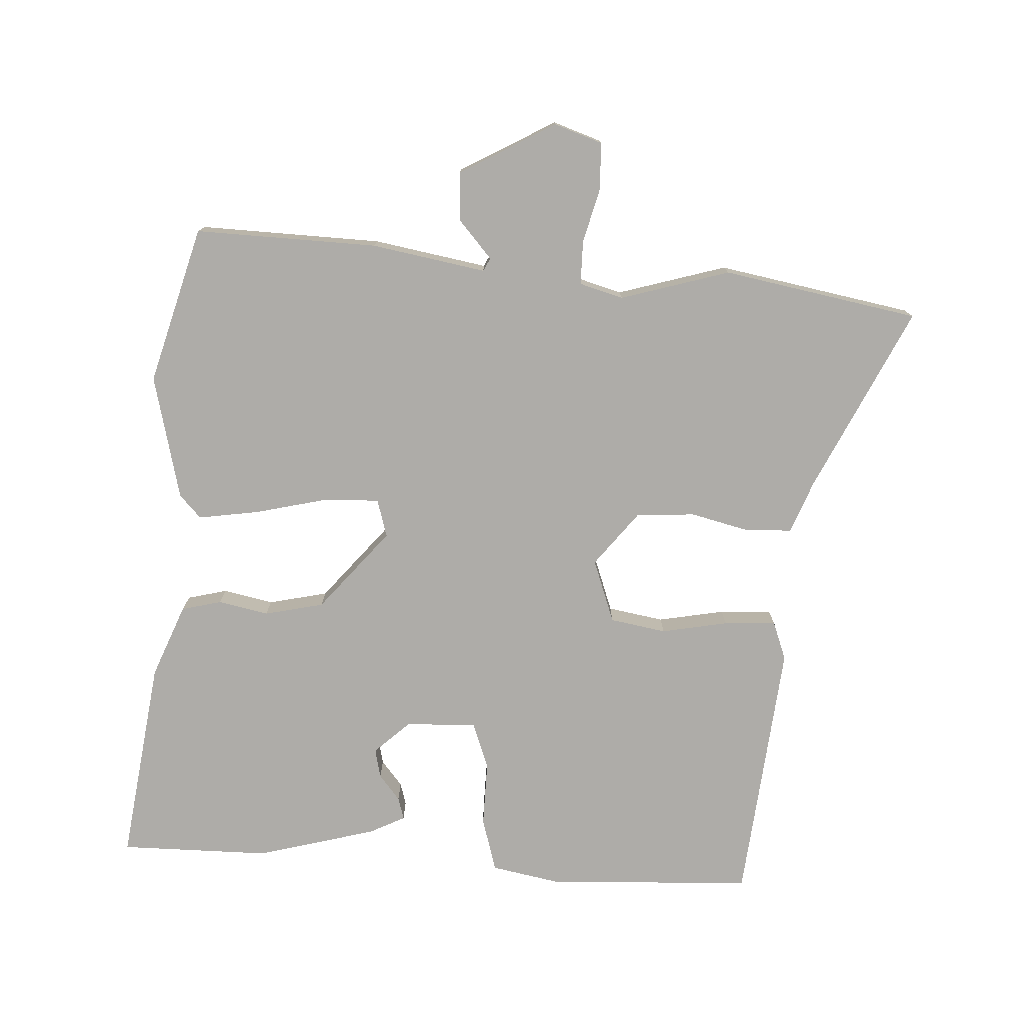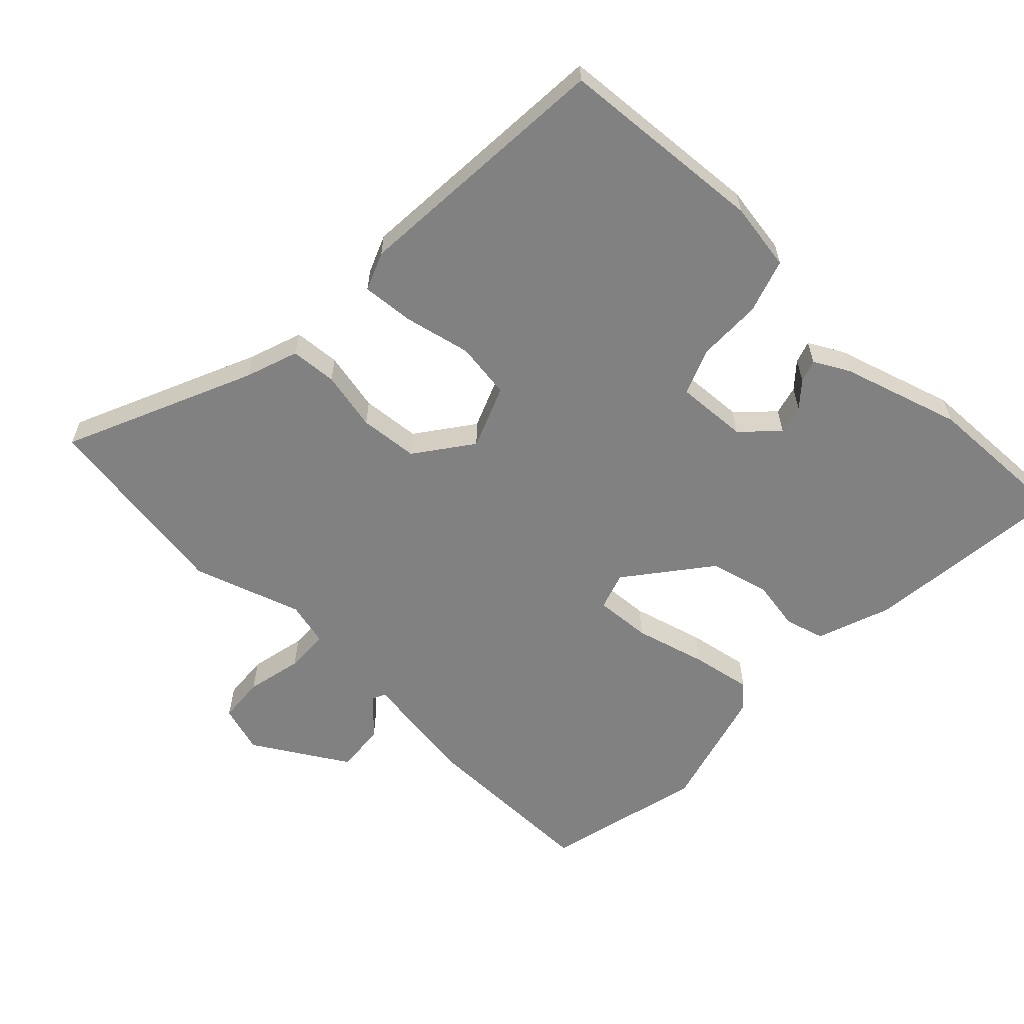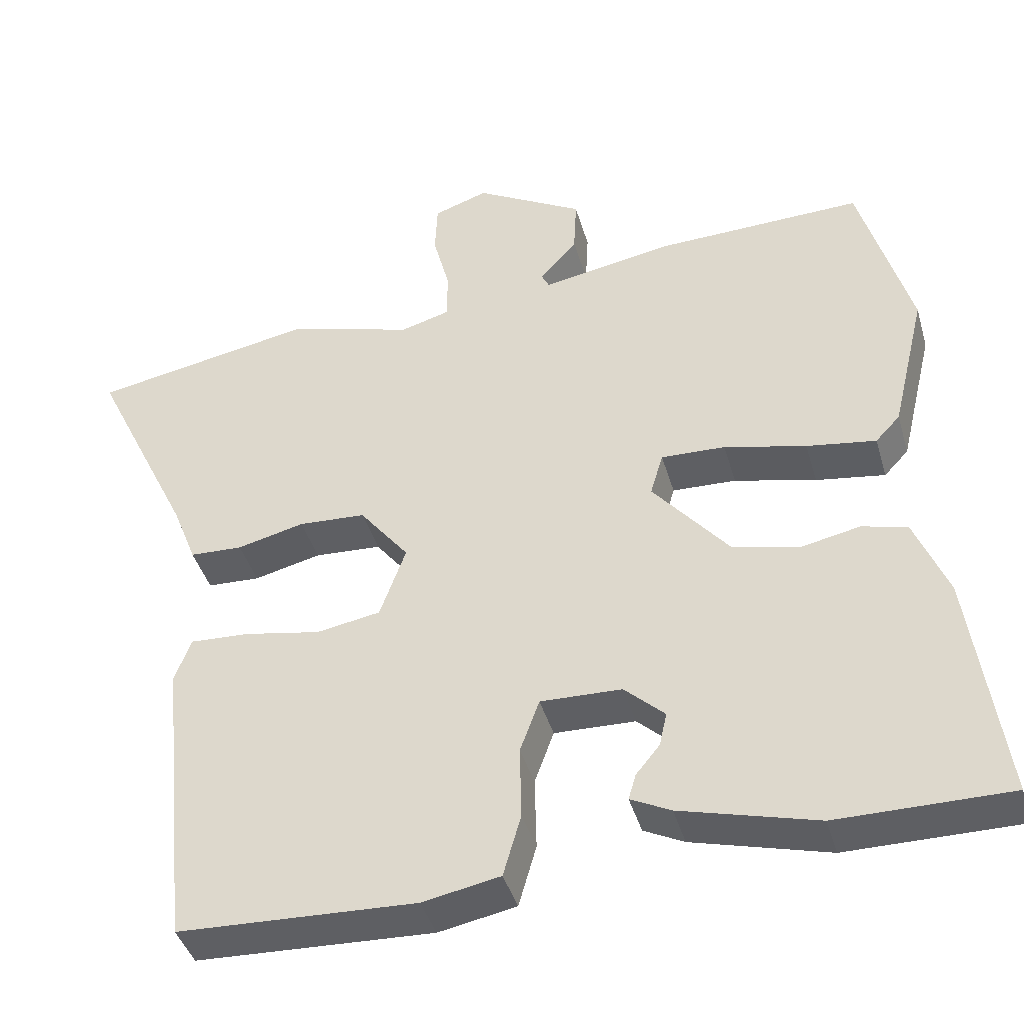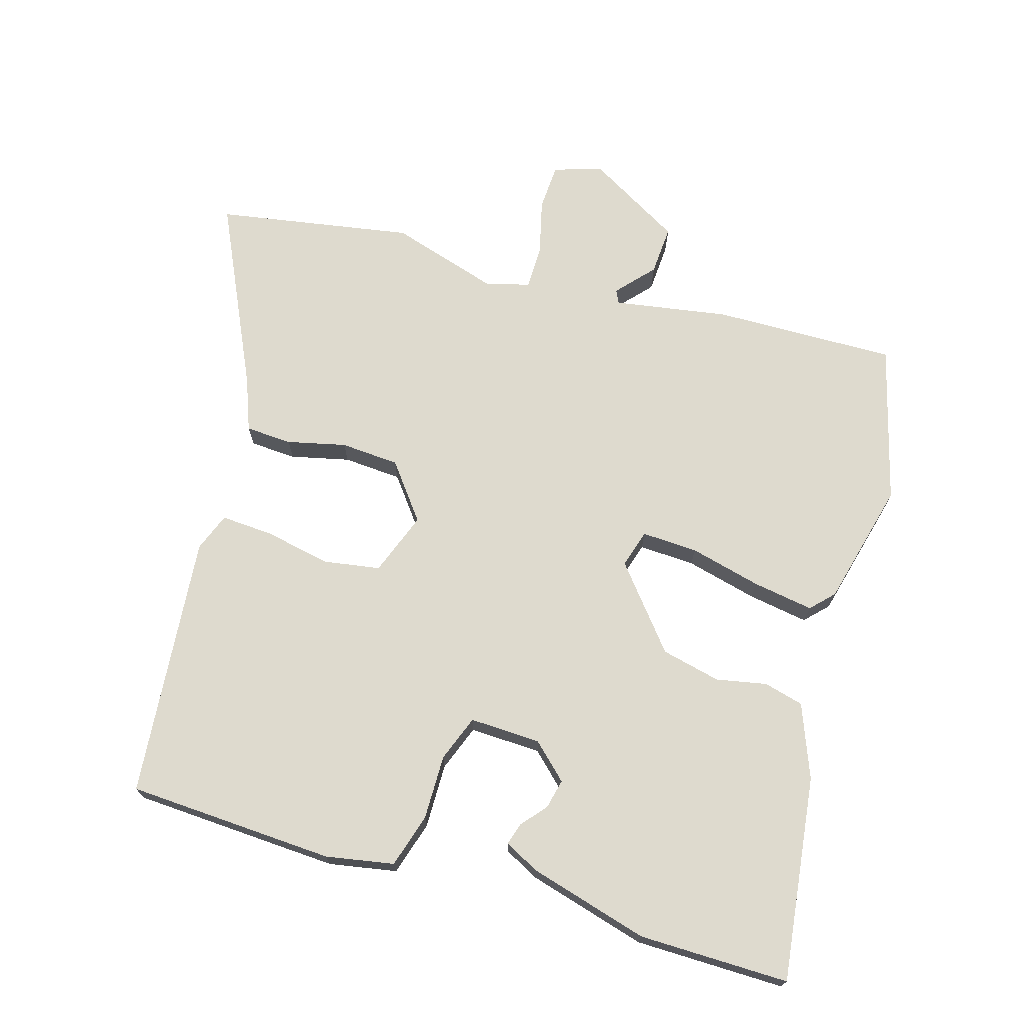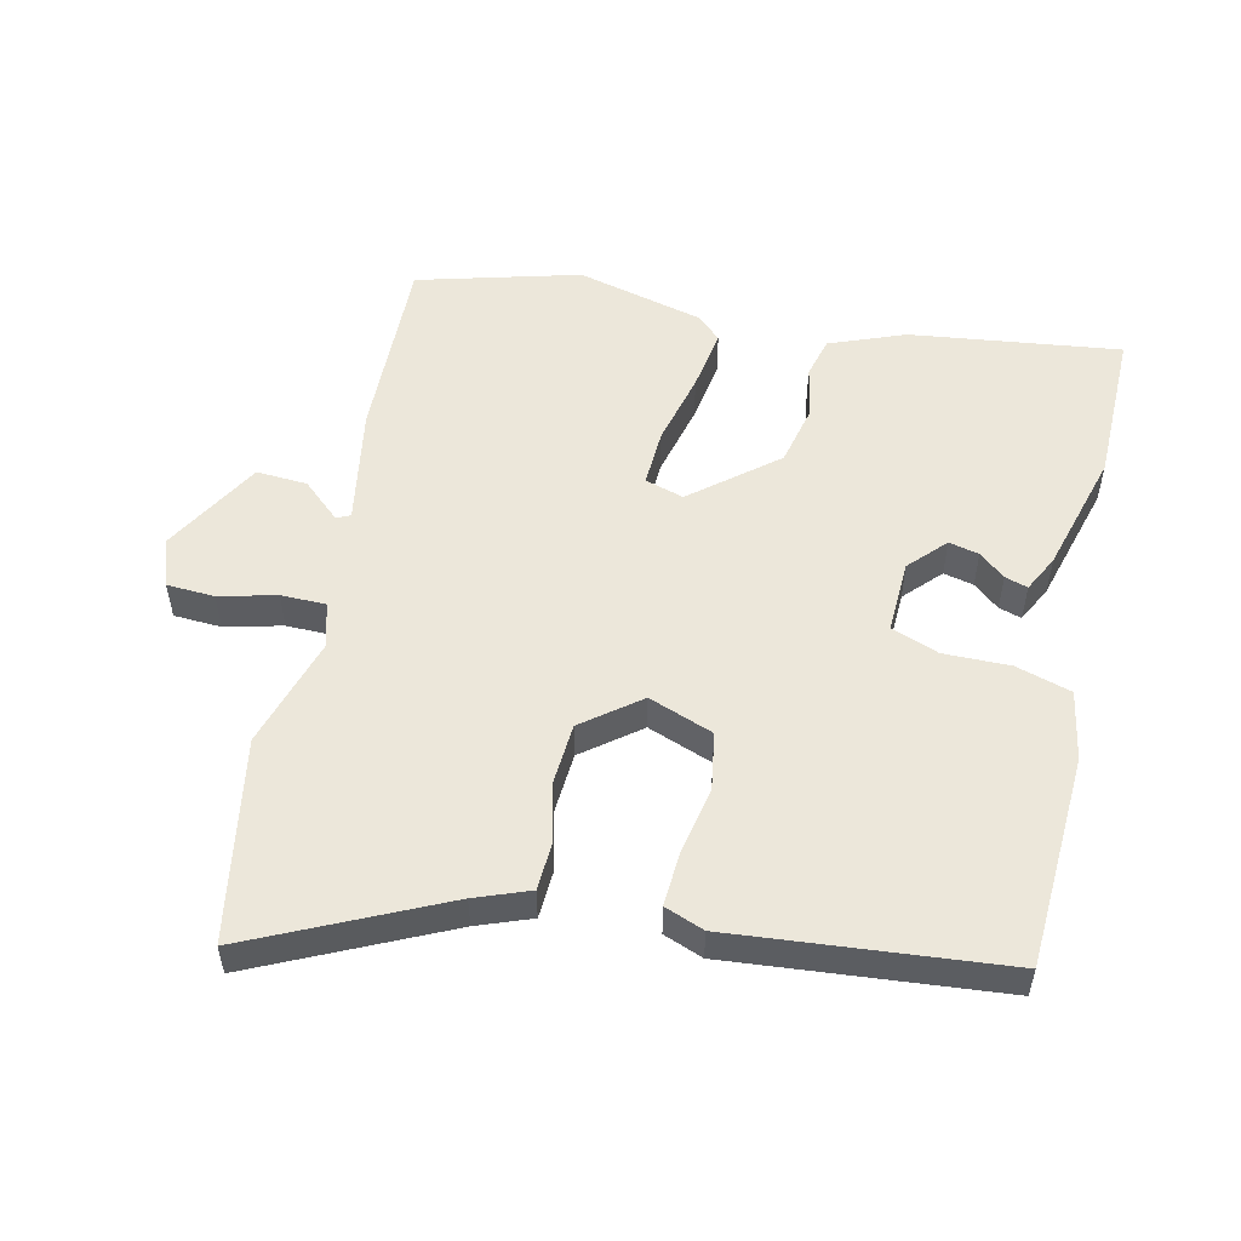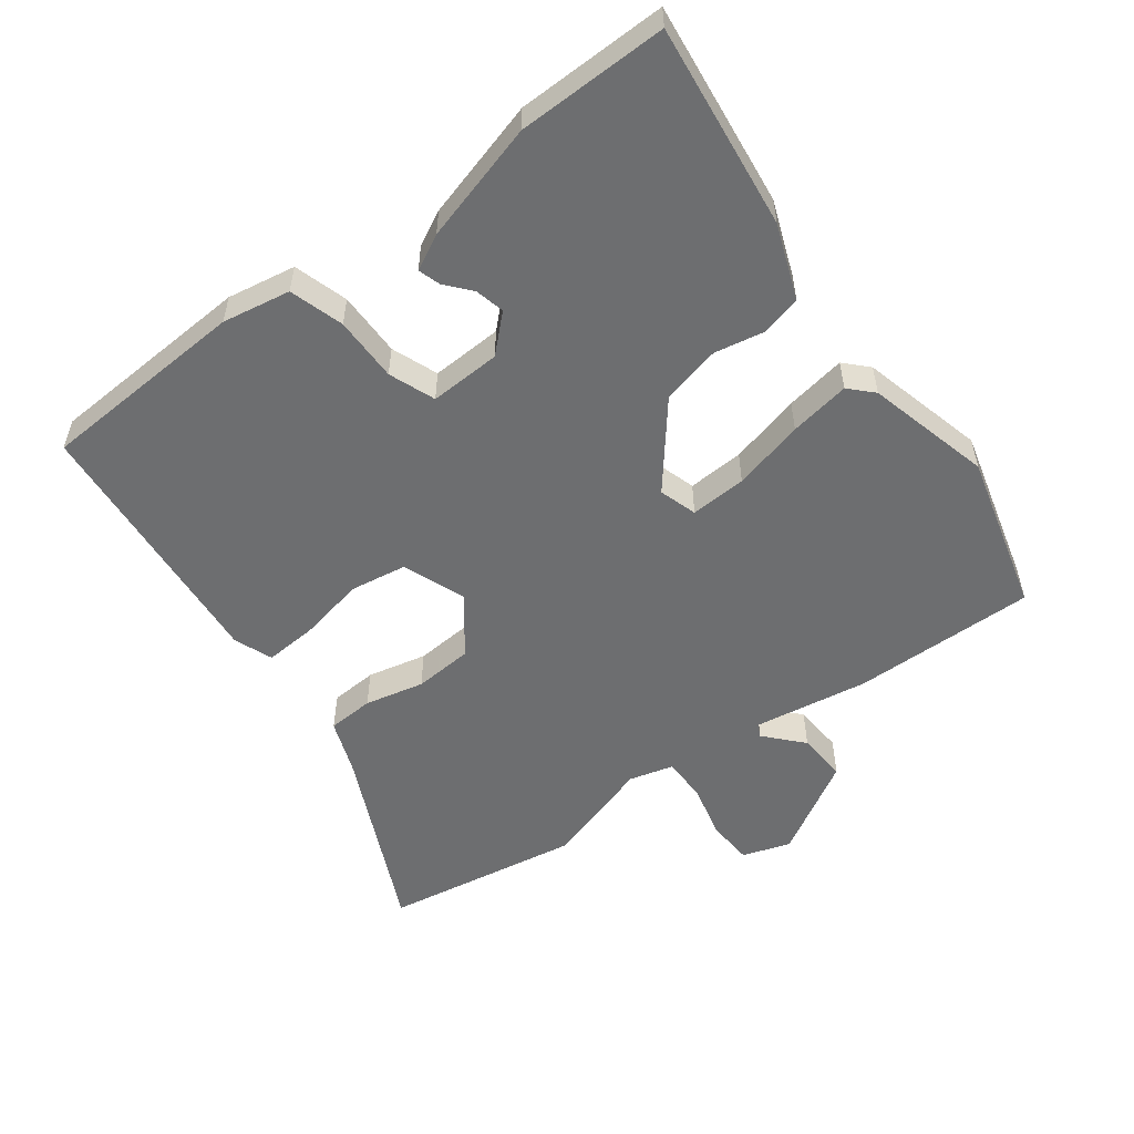
<metadata>
{"format":"obj","ext":"obj","renderer":"f3d","projection":"perspective","resolution":1024,"background":"white","views":[{"elev":-76.9,"azim":-2.9,"up":"+Y"},{"elev":-60.4,"azim":138.0,"up":"+Y"},{"elev":-41.5,"azim":-164.2,"up":"+Z"},{"elev":71.1,"azim":-162.9,"up":"+Y"},{"elev":53.5,"azim":103.3,"up":"+Y"},{"elev":-54.3,"azim":-142.4,"up":"+Y"}]}
</metadata>
<code>
v -0.359 0.07 -0.5
v -0.589 0.07 -0.5
v -0.546 0.07 -0.187
v -0.501 0.07 -0.075
v -0.44 0.07 -0.06
v -0.363 0.07 -0.076
v -0.272 0.07 -0.056
v -0.169 0.07 0.067
v -0.186 0.07 0.125
v -0.272 0.07 0.122
v -0.382 0.07 0.096
v -0.475 0.07 0.082
v -0.508 0.07 0.117
v -0.554 0.07 0.308
v -0.486 0.07 0.549
v -0.206 0.07 0.54
v -0.031 0.07 0.509
v -0.021 0.07 0.529
v -0.071 0.07 0.586
v -0.075 0.07 0.662
v 0.071 0.07 0.744
v 0.144 0.07 0.719
v 0.147 0.07 0.648
v 0.125 0.07 0.563
v 0.125 0.07 0.496
v 0.192 0.07 0.477
v 0.359 0.07 0.526
v 0.659 0.07 0.471
v 0.523 0.07 0.189
v 0.492 0.07 0.109
v 0.421 0.07 0.106
v 0.331 0.07 0.128
v 0.241 0.07 0.123
v 0.175 0.07 0.039
v 0.21 0.07 -0.058
v 0.296 0.07 -0.073
v 0.398 0.07 -0.054
v 0.478 0.07 -0.05
v 0.5 0.07 -0.109
v 0.459 0.07 -0.513
v 0.141 0.07 -0.526
v 0.037 0.07 -0.506
v 0.013 0.07 -0.423
v 0.015 0.07 -0.324
v -0.011 0.07 -0.253
v -0.12 0.07 -0.256
v -0.174 0.07 -0.306
v -0.164 0.07 -0.351
v -0.132 0.07 -0.39
v -0.122 0.07 -0.424
v -0.176 0.07 -0.451
v -0.359 0 -0.5
v -0.589 0 -0.5
v -0.546 0 -0.187
v -0.501 0 -0.075
v -0.44 0 -0.06
v -0.363 0 -0.076
v -0.272 0 -0.056
v -0.169 0 0.067
v -0.186 0 0.125
v -0.272 0 0.122
v -0.382 0 0.096
v -0.475 0 0.082
v -0.508 0 0.117
v -0.554 0 0.308
v -0.486 0 0.549
v -0.206 0 0.54
v -0.031 0 0.509
v -0.021 0 0.529
v -0.071 0 0.586
v -0.075 0 0.662
v 0.071 0 0.744
v 0.144 0 0.719
v 0.147 0 0.648
v 0.125 0 0.563
v 0.125 0 0.496
v 0.192 0 0.477
v 0.359 0 0.526
v 0.659 0 0.471
v 0.523 0 0.189
v 0.492 0 0.109
v 0.421 0 0.106
v 0.331 0 0.128
v 0.241 0 0.123
v 0.175 0 0.039
v 0.21 0 -0.058
v 0.296 0 -0.073
v 0.398 0 -0.054
v 0.478 0 -0.05
v 0.5 0 -0.109
v 0.459 0 -0.513
v 0.141 0 -0.526
v 0.037 0 -0.506
v 0.013 0 -0.423
v 0.015 0 -0.324
v -0.011 0 -0.253
v -0.12 0 -0.256
v -0.174 0 -0.306
v -0.164 0 -0.351
v -0.132 0 -0.39
v -0.122 0 -0.424
v -0.176 0 -0.451
f 3 4 5
f 2 3 5
f 1 2 5
f 51 1 5
f 50 51 5
f 49 50 5
f 48 49 5
f 47 48 5 6
f 46 47 6 7
f 45 46 7 8
f 42 43 44
f 41 42 44
f 40 41 44
f 39 40 44
f 38 39 44
f 37 38 44
f 36 37 44
f 35 36 44 45
f 45 8 9
f 35 45 9
f 34 35 9
f 29 30 31 32
f 29 32 33
f 28 29 33
f 27 28 33
f 26 27 33
f 33 34 9
f 26 33 9
f 25 26 9
f 22 23 24
f 21 22 24
f 20 21 24
f 19 20 24
f 18 19 24
f 24 25 9
f 18 24 9
f 17 18 9
f 15 16 17
f 14 15 17
f 13 14 17
f 12 13 17
f 11 12 17
f 10 11 17
f 9 10 17
f 56 55 54
f 56 54 53
f 56 53 52
f 56 52 102
f 56 102 101
f 56 101 100
f 56 100 99
f 57 56 99 98
f 58 57 98 97
f 59 58 97 96
f 95 94 93
f 95 93 92
f 95 92 91
f 95 91 90
f 95 90 89
f 95 89 88
f 95 88 87
f 96 95 87 86
f 60 59 96
f 60 96 86
f 60 86 85
f 83 82 81 80
f 84 83 80
f 84 80 79
f 84 79 78
f 84 78 77
f 60 85 84
f 60 84 77
f 60 77 76
f 75 74 73
f 75 73 72
f 75 72 71
f 75 71 70
f 75 70 69
f 60 76 75
f 60 75 69
f 60 69 68
f 68 67 66
f 68 66 65
f 68 65 64
f 68 64 63
f 68 63 62
f 68 62 61
f 68 61 60
f 1 52 53 2
f 2 53 54 3
f 3 54 55 4
f 4 55 56 5
f 5 56 57 6
f 6 57 58 7
f 7 58 59 8
f 8 59 60 9
f 9 60 61 10
f 10 61 62 11
f 11 62 63 12
f 12 63 64 13
f 13 64 65 14
f 14 65 66 15
f 15 66 67 16
f 16 67 68 17
f 17 68 69 18
f 18 69 70 19
f 19 70 71 20
f 20 71 72 21
f 21 72 73 22
f 22 73 74 23
f 23 74 75 24
f 24 75 76 25
f 25 76 77 26
f 26 77 78 27
f 27 78 79 28
f 28 79 80 29
f 29 80 81 30
f 30 81 82 31
f 31 82 83 32
f 32 83 84 33
f 33 84 85 34
f 34 85 86 35
f 35 86 87 36
f 36 87 88 37
f 37 88 89 38
f 38 89 90 39
f 39 90 91 40
f 40 91 92 41
f 41 92 93 42
f 42 93 94 43
f 43 94 95 44
f 44 95 96 45
f 45 96 97 46
f 46 97 98 47
f 47 98 99 48
f 48 99 100 49
f 49 100 101 50
f 50 101 102 51
f 51 102 52 1

</code>
